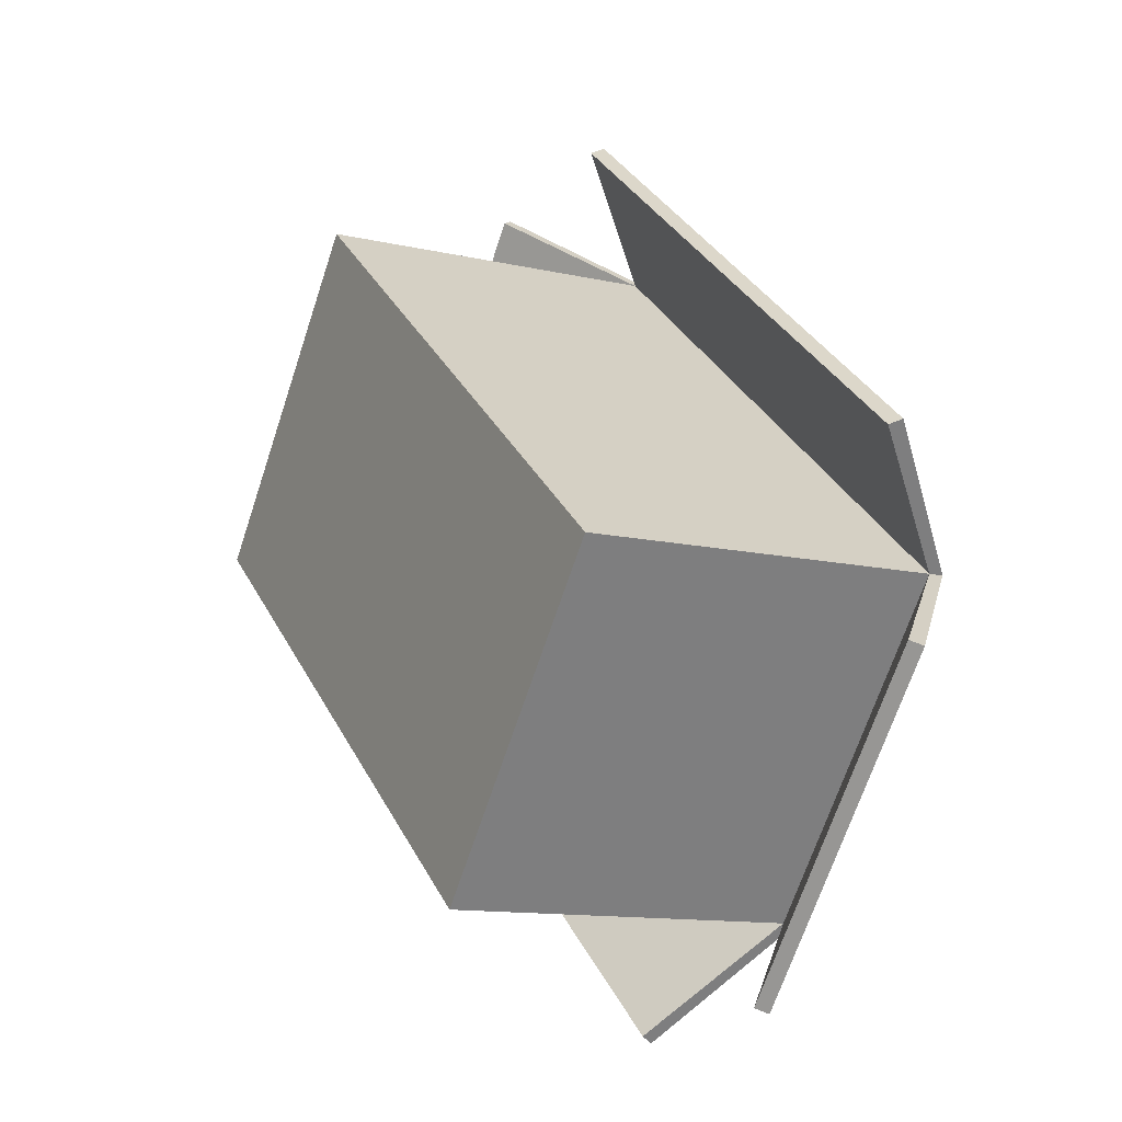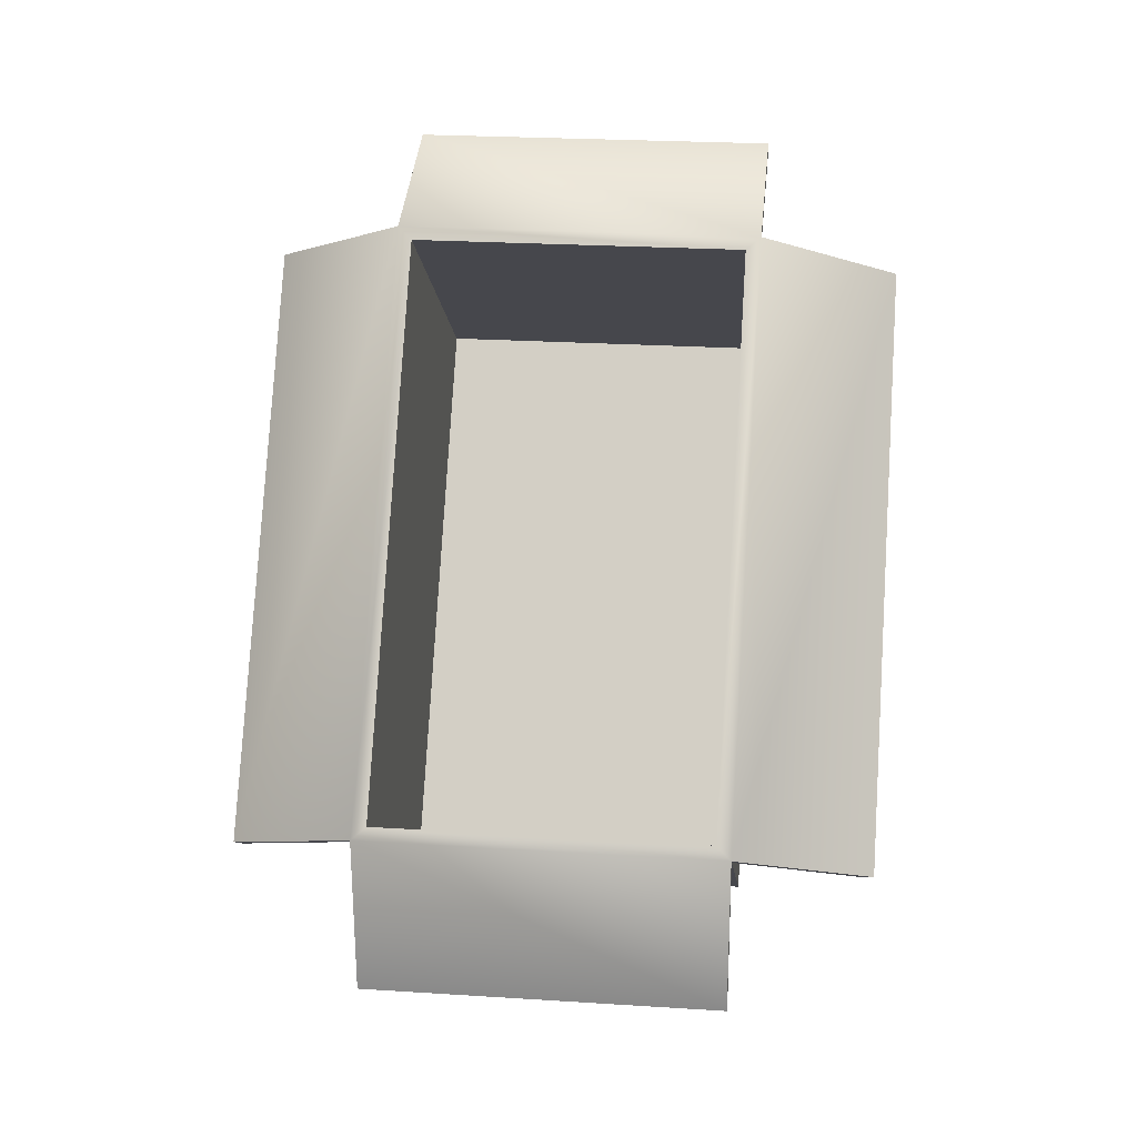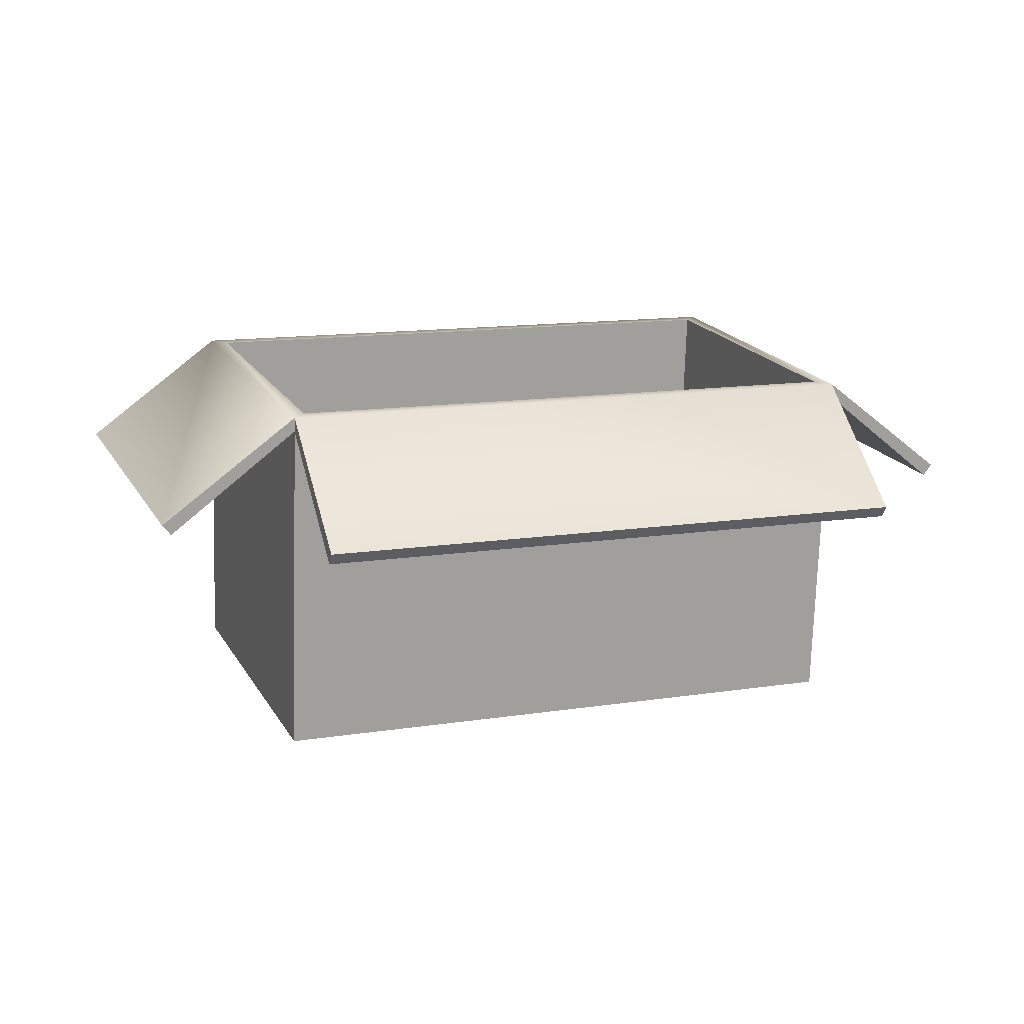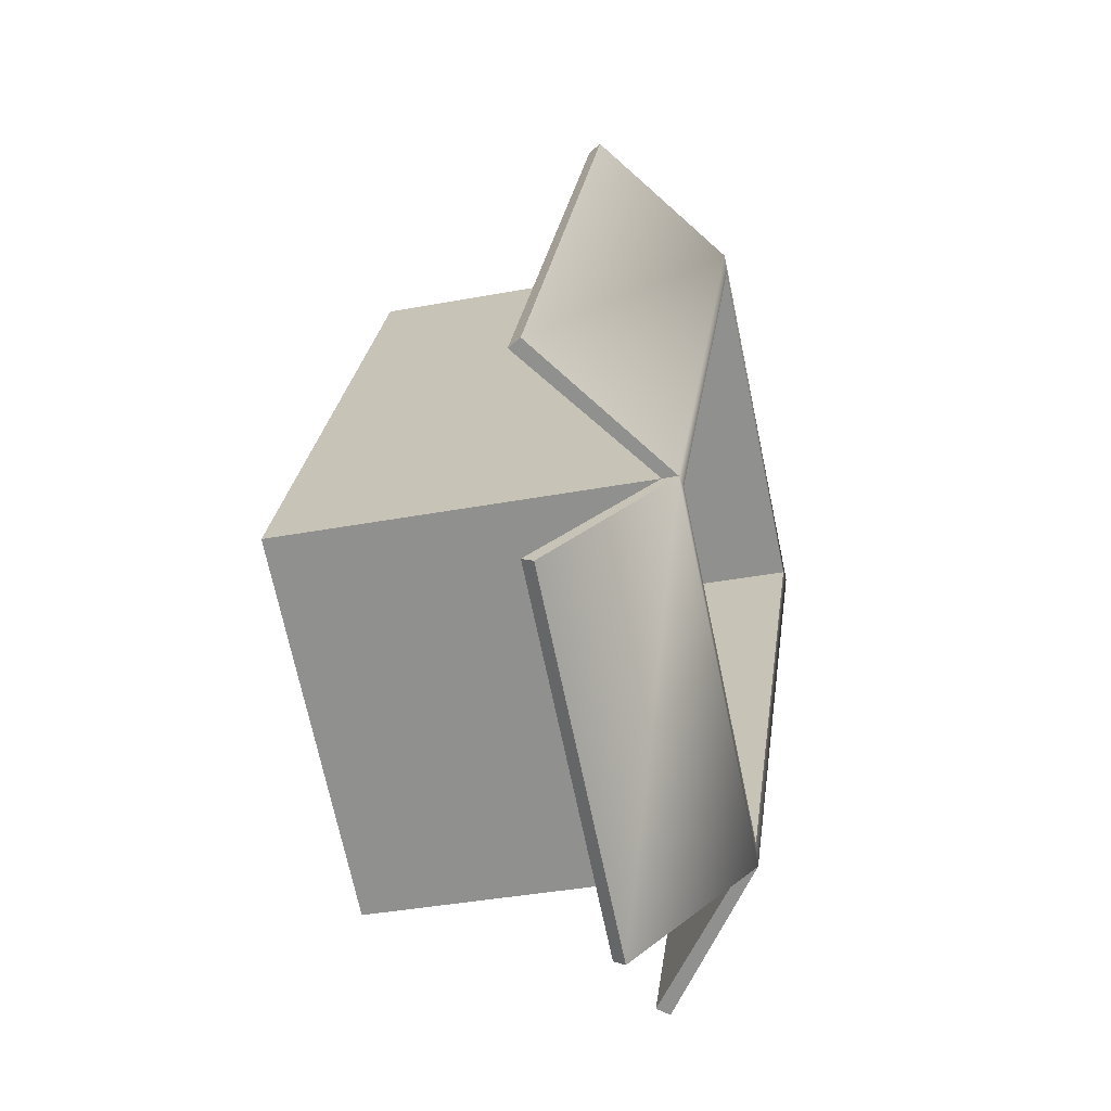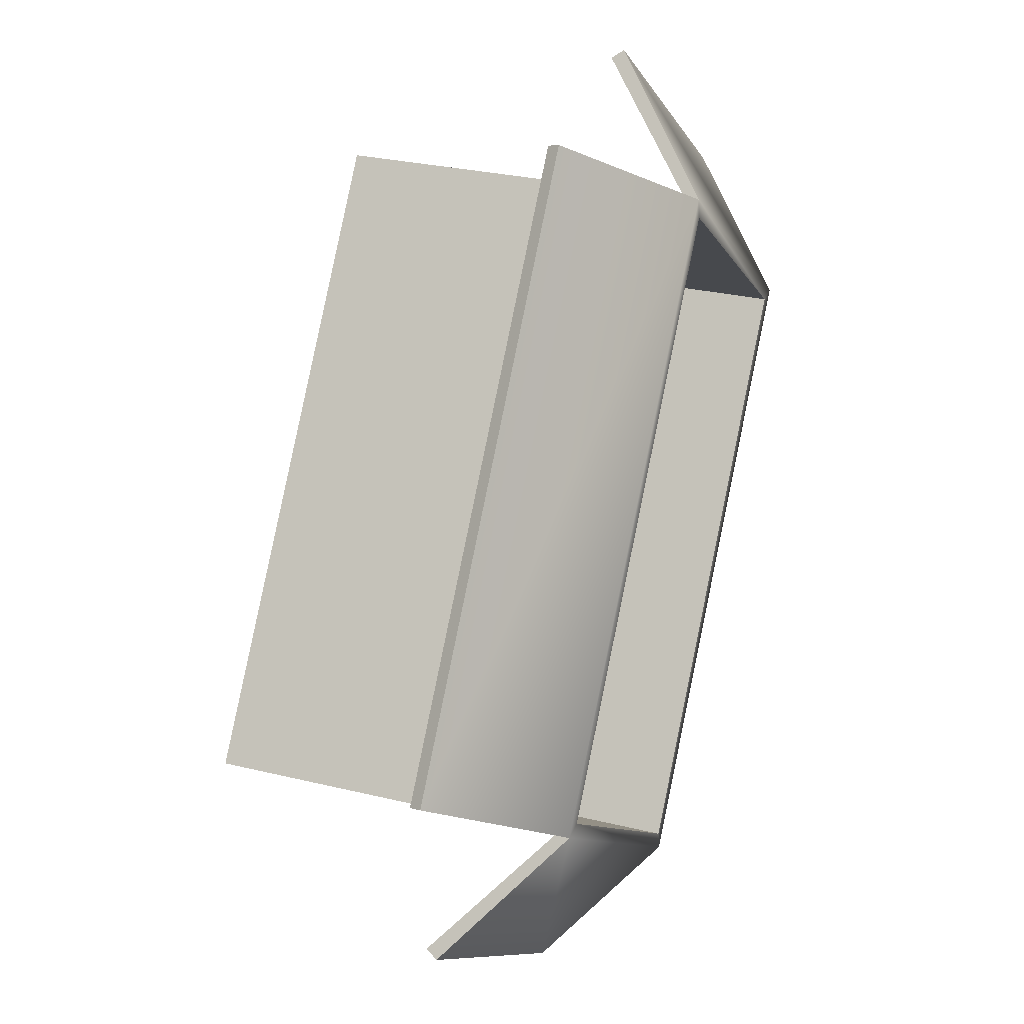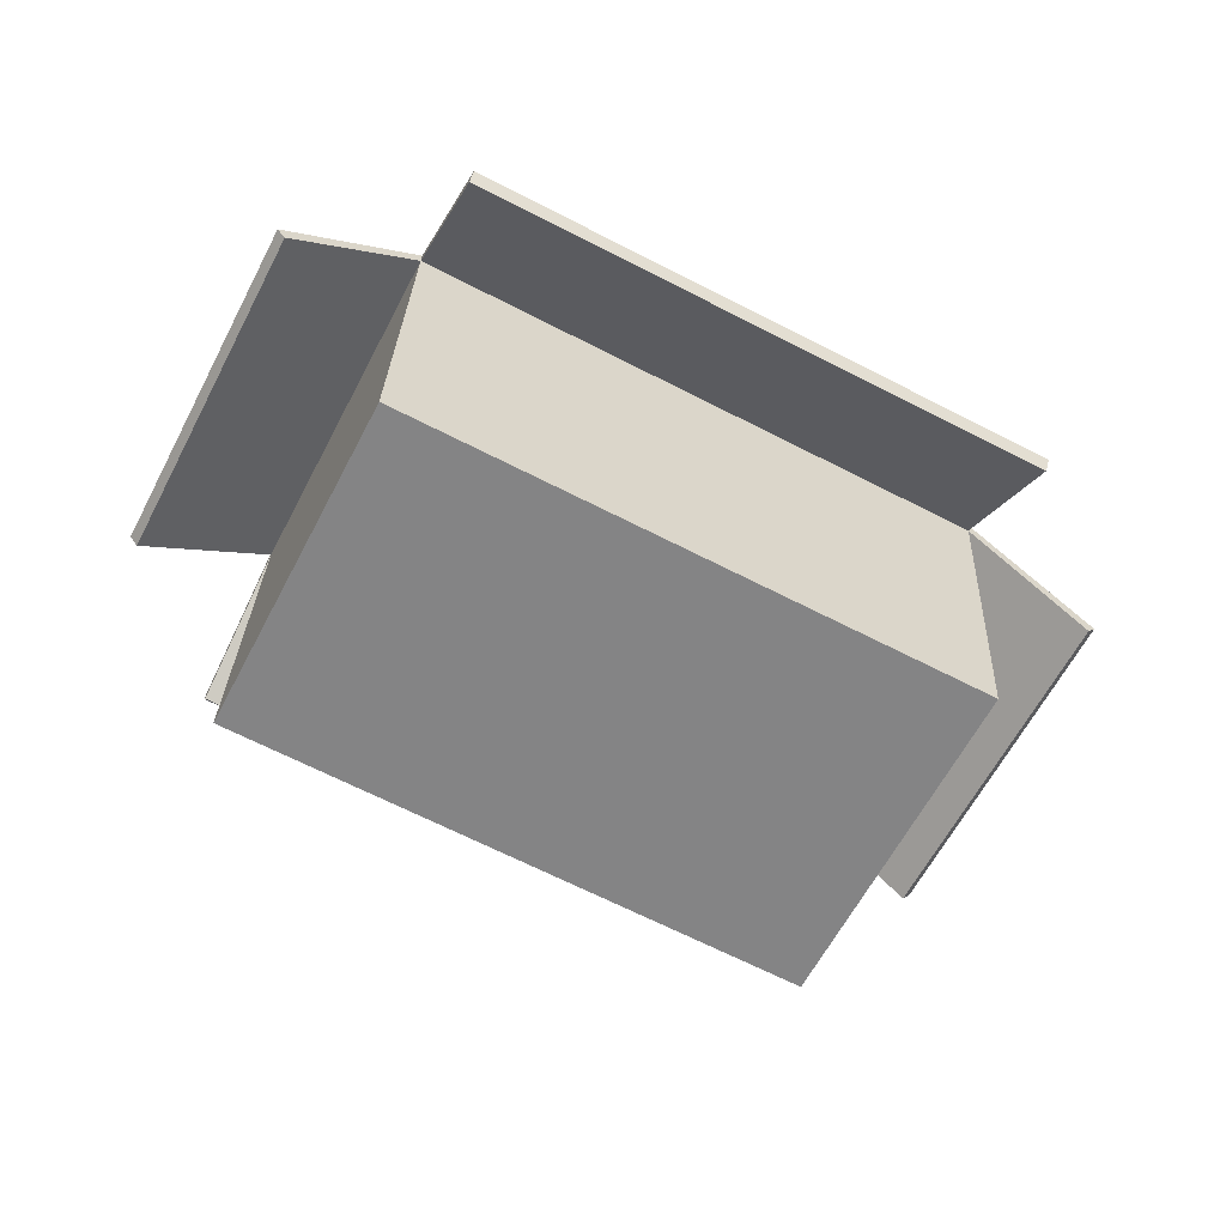
<metadata>
{"format":"obj","ext":"obj","renderer":"f3d","projection":"perspective","resolution":1024,"background":"white","views":[{"elev":-18.7,"azim":56.9,"up":"+Z"},{"elev":79.0,"azim":138.5,"up":"+Y"},{"elev":12.4,"azim":24.3,"up":"+Y"},{"elev":-22.2,"azim":99.6,"up":"+Z"},{"elev":38.2,"azim":106.6,"up":"+Z"},{"elev":-66.2,"azim":17.7,"up":"+Y"}]}
</metadata>
<code>
v -5.668 -10.86 18.9
v 18.9 -10.86 -5.668
v -4.435 9.071 20.13
v 20.13 9.071 -4.435
v -18.9 10.86 5.668
v 5.668 10.86 -18.9
v -20.13 -9.071 4.435
v 4.435 -9.071 -20.13
v -4.47 9.144 18.99
v 18.99 9.144 -4.47
v 5.703 10.79 -17.76
v -17.76 10.79 5.703
v -5.664 -10.16 17.79
v 17.79 -10.16 -5.664
v 4.509 -8.516 -18.95
v -18.95 -8.516 4.509
v 20.08 8.274 -4.484
v -4.484 8.274 20.08
v -18.95 10.06 5.619
v 5.619 10.06 -18.95
v 24.88 1.977 0.3079
v 0.3079 1.977 24.88
v 25.2 2.633 0.6325
v 0.6325 2.633 25.2
v -9.953 2.653 24.86
v -24.42 4.443 10.39
v -10.28 3.264 25.26
v -24.74 5.054 10.79
v -24.7 5.749 -0.1349
v -0.1349 5.749 -24.7
v 0.148 5.055 -24.42
v -24.42 5.055 0.148
v 10.41 4.422 -24.44
v 24.88 2.632 -9.974
v 10.78 5.075 -24.72
v 25.24 3.285 -10.26
g box:pCube1
f 1 2 18
f 18 2 17
f 13 14 16
f 16 14 15
f 19 20 7
f 7 20 8
f 7 8 1
f 1 8 2
f 2 8 17
f 17 8 20
f 7 1 19
f 19 1 18
f 3 4 9
f 9 4 10
f 4 6 10
f 10 6 11
f 6 5 11
f 11 5 12
f 5 3 12
f 12 3 9
f 9 10 13
f 13 10 14
f 10 11 14
f 14 11 15
f 11 12 15
f 15 12 16
f 12 9 16
f 16 9 13
f 22 21 24
f 24 21 23
f 26 25 28
f 28 25 27
f 29 30 32
f 32 30 31
f 34 33 36
f 36 33 35
f 18 17 22
f 22 17 21
f 4 23 17
f 17 23 21
f 4 3 23
f 23 3 24
f 3 18 24
f 24 18 22
f 19 18 26
f 26 18 25
f 3 27 18
f 18 27 25
f 3 5 27
f 27 5 28
f 5 19 28
f 28 19 26
f 5 6 29
f 29 6 30
f 6 20 30
f 30 20 31
f 20 19 31
f 31 19 32
f 5 29 19
f 19 29 32
f 17 20 34
f 34 20 33
f 6 35 20
f 20 35 33
f 6 4 35
f 35 4 36
f 4 17 36
f 36 17 34

</code>
